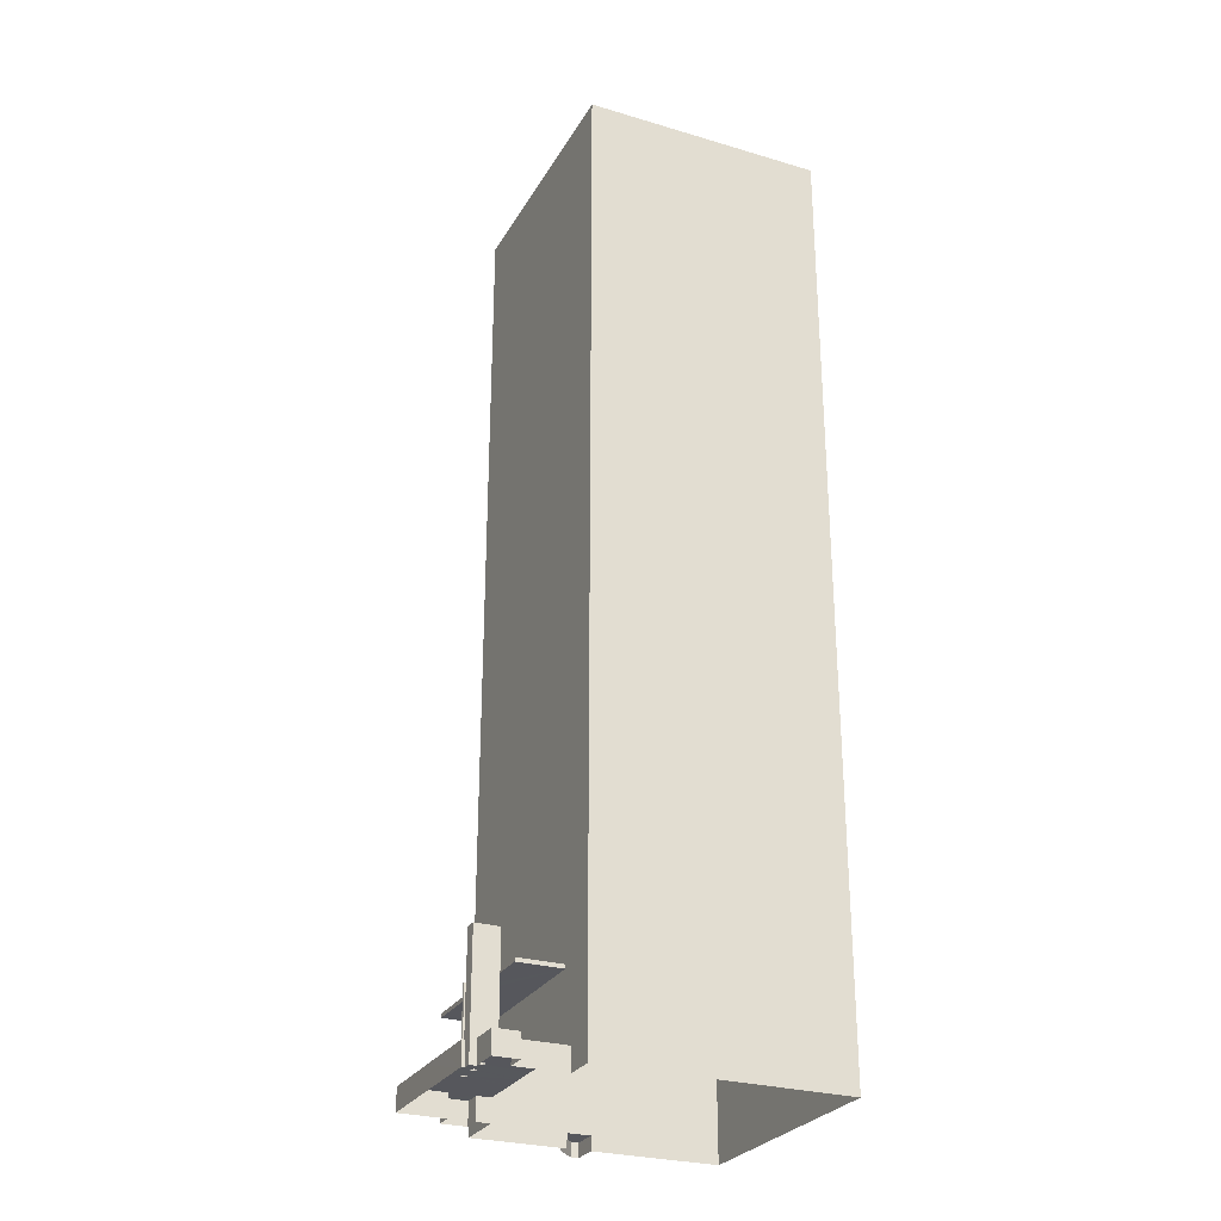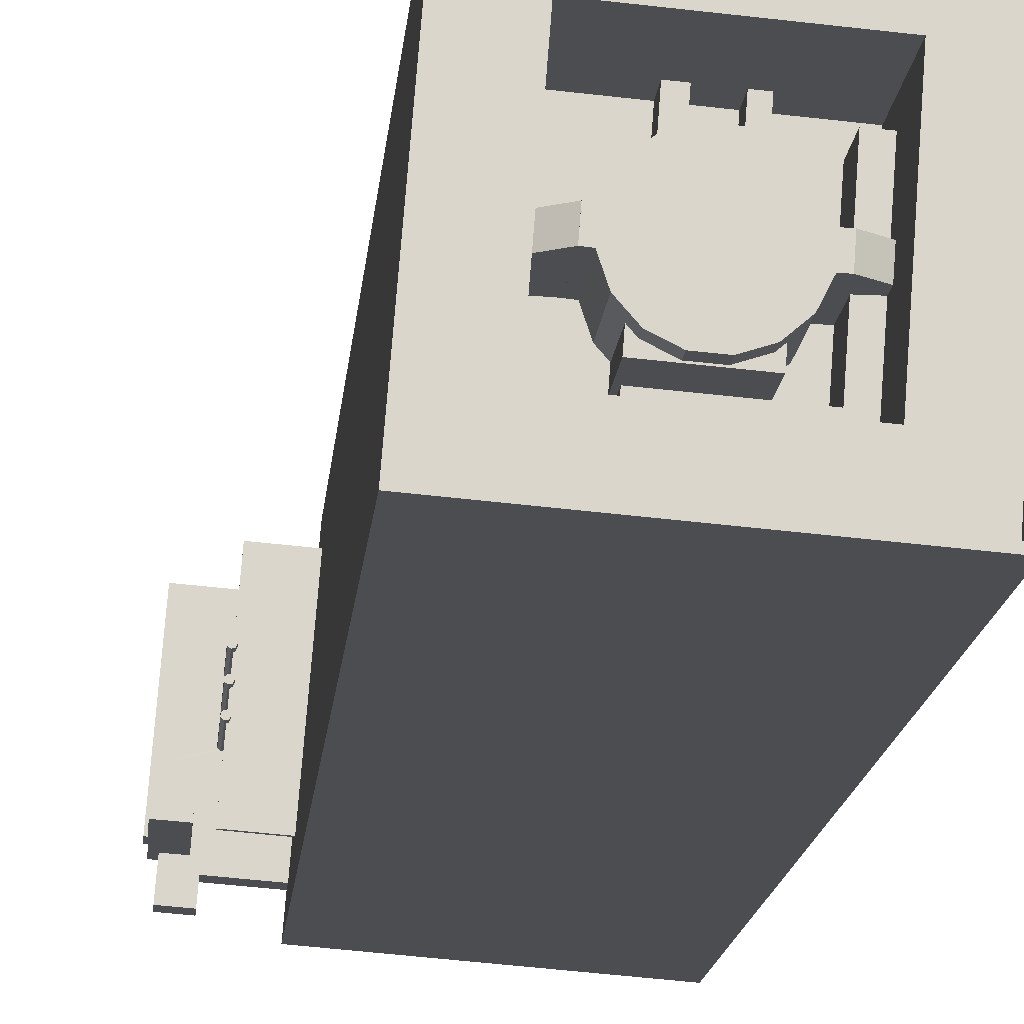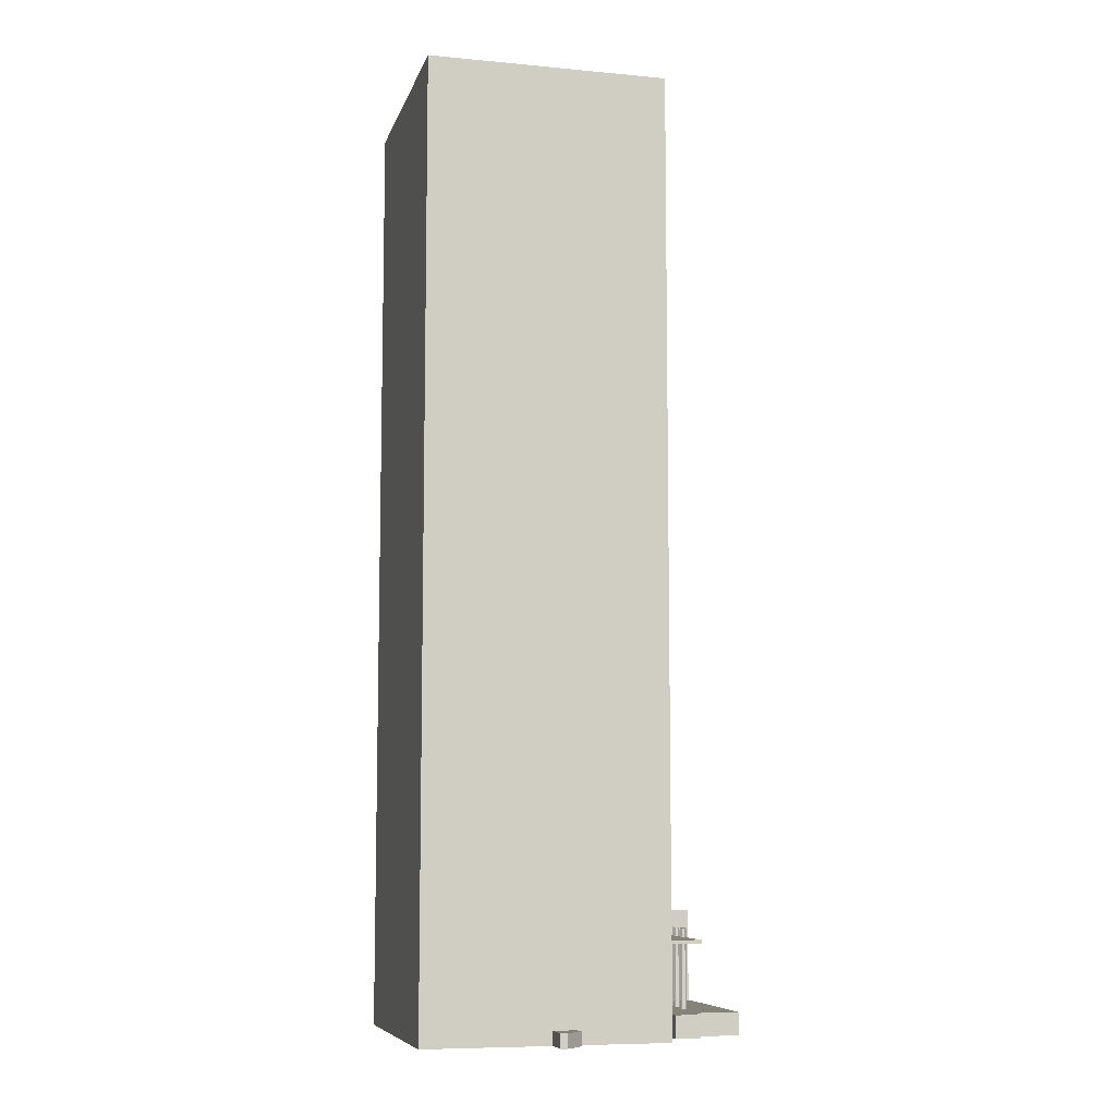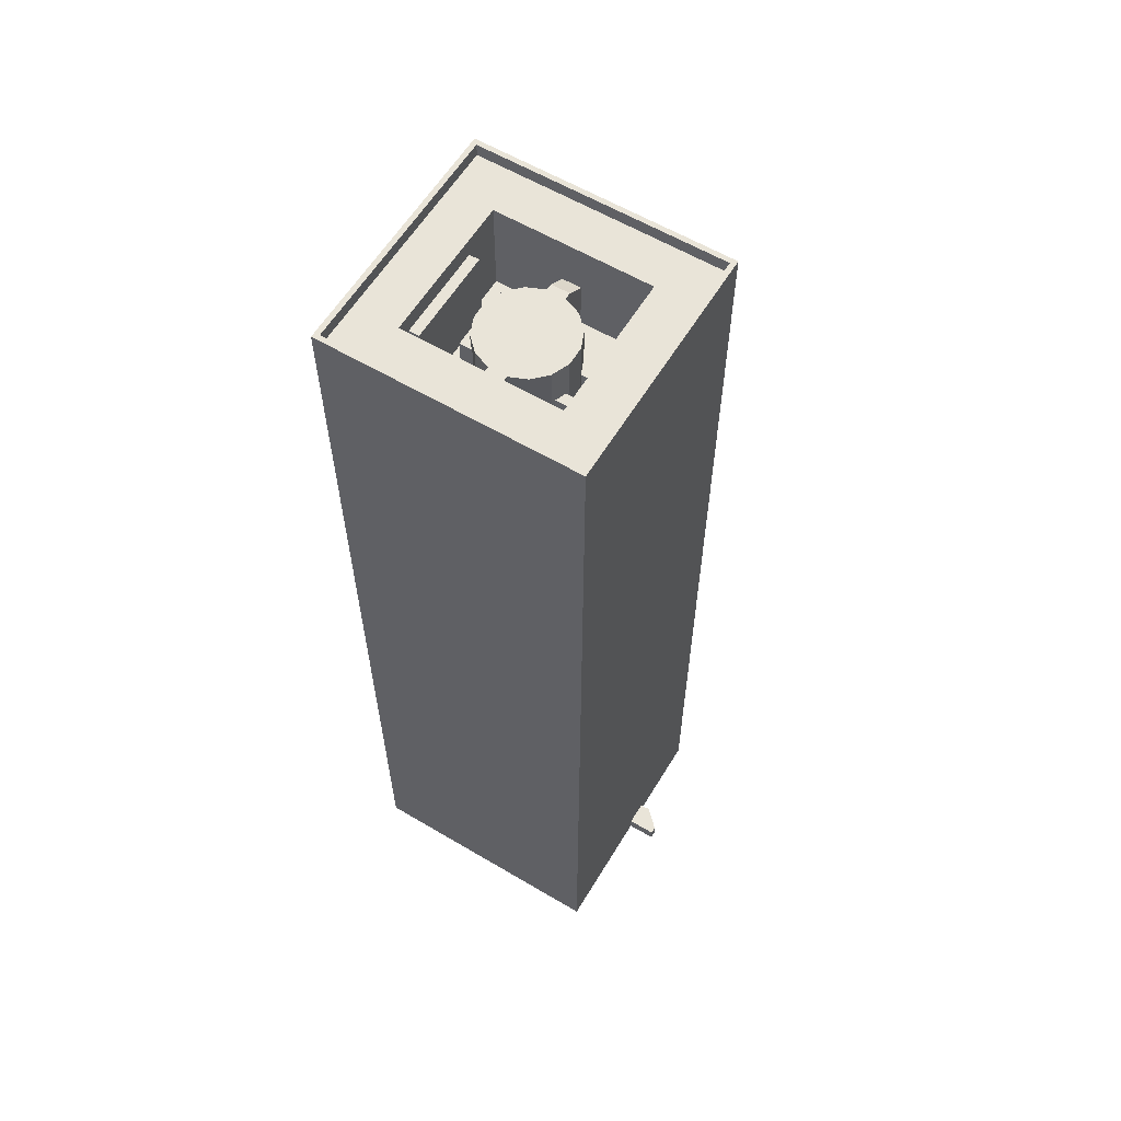
<metadata>
{"format":"obj","ext":"obj","renderer":"f3d","projection":"perspective","resolution":1024,"background":"white","views":[{"elev":-27.6,"azim":-28.9,"up":"+Z"},{"elev":-15.7,"azim":-5.1,"up":"+Y"},{"elev":-8.1,"azim":161.1,"up":"+Z"},{"elev":59.9,"azim":116.7,"up":"+Z"}]}
</metadata>
<code>
v -8427 -4.137e+04 0.8335
v -8389 -4.138e+04 0.8346
v -8427 -4.138e+04 0.8347
v -8386 -4.134e+04 0.8252
v -8406 -4.134e+04 0.8252
v -8439 -4.137e+04 0.8344
v -8435 -4.137e+04 0.8336
v -8435 -4.137e+04 0.8343
v -8407 -4.133e+04 0.8242
v -8406 -4.133e+04 0.8242
v -8438 -4.134e+04 0.8273
v -8440 -4.137e+04 0.8329
v -8440 -4.137e+04 0.8329
v -8439 -4.137e+04 0.8332
v -8440 -4.137e+04 0.8332
v -8410 -4.134e+04 0.8249
v -8424 -4.134e+04 0.8253
v -8410 -4.134e+04 0.8252
v -8425 -4.135e+04 0.8272
v -8431 -4.134e+04 0.8266
v -8427 -4.134e+04 0.8266
v -8427 -4.135e+04 0.8273
v -8431 -4.135e+04 0.8273
v -8433 -4.136e+04 14.81
v -8433 -4.136e+04 14.81
v -8433 -4.135e+04 14.81
v -8433 -4.136e+04 14.81
v -8433 -4.136e+04 14.81
v -8433 -4.136e+04 14.81
v -8427 -4.137e+04 14.81
v -8434 -4.137e+04 14.81
v -8433 -4.136e+04 14.81
v -8432 -4.135e+04 14.81
v -8432 -4.135e+04 14.81
v -8432 -4.134e+04 14.81
v -8432 -4.136e+04 14.81
v -8432 -4.135e+04 14.81
v -8433 -4.136e+04 14.81
v -8433 -4.136e+04 14.81
v -8433 -4.136e+04 14.81
v -8425 -4.134e+04 14.81
v -8432 -4.135e+04 14.81
v -8407 -4.133e+04 2.99
v -8410 -4.134e+04 2.991
v -8406 -4.134e+04 2.991
v -8406 -4.133e+04 2.99
v -8410 -4.134e+04 2.991
v -8427 -4.138e+04 150.1
v -8427 -4.138e+04 150.1
v -8389 -4.138e+04 150.1
v -8390 -4.138e+04 150.1
v -8424 -4.134e+04 150.1
v -8423 -4.134e+04 150.1
v -8387 -4.134e+04 150.1
v -8386 -4.134e+04 150.1
v -8387 -4.134e+04 148.1
v -8423 -4.134e+04 148.1
v -8395 -4.135e+04 148.1
v -8390 -4.138e+04 148.1
v -8397 -4.137e+04 148.1
v -8427 -4.138e+04 148.1
v -8417 -4.135e+04 148.1
v -8419 -4.137e+04 148.1
v -8436 -4.137e+04 19.01
v -8440 -4.137e+04 19.01
v -8436 -4.137e+04 19.01
v -8439 -4.137e+04 19.01
v -8439 -4.137e+04 4.325
v -8435 -4.137e+04 4.325
v -8435 -4.137e+04 4.325
v -8439 -4.137e+04 4.324
v -8440 -4.137e+04 4.324
v -8439 -4.137e+04 4.324
v -8440 -4.136e+04 4.322
v -8440 -4.137e+04 4.324
v -8427 -4.137e+04 4.325
v -8426 -4.136e+04 4.321
v -8433 -4.136e+04 4.322
v -8436 -4.137e+04 4.324
v -8433 -4.136e+04 4.322
v -8436 -4.137e+04 4.324
v -8434 -4.136e+04 4.322
v -8439 -4.136e+04 4.322
v -8433 -4.136e+04 4.322
v -8426 -4.136e+04 4.321
v -8433 -4.136e+04 4.321
v -8434 -4.136e+04 4.322
v -8433 -4.136e+04 4.321
v -8433 -4.136e+04 4.322
v -8433 -4.136e+04 4.322
v -8439 -4.136e+04 4.321
v -8433 -4.136e+04 4.321
v -8425 -4.135e+04 4.32
v -8432 -4.135e+04 4.32
v -8433 -4.136e+04 4.321
v -8433 -4.135e+04 4.32
v -8433 -4.136e+04 4.321
v -8432 -4.136e+04 4.321
v -8433 -4.136e+04 4.321
v -8425 -4.135e+04 4.318
v -8427 -4.135e+04 4.318
v -8432 -4.135e+04 4.32
v -8433 -4.135e+04 4.32
v -8433 -4.135e+04 4.32
v -8438 -4.134e+04 4.318
v -8427 -4.134e+04 4.318
v -8431 -4.134e+04 4.318
v -8431 -4.135e+04 4.318
v -8433 -4.135e+04 4.32
v -8432 -4.135e+04 4.32
v -8434 -4.136e+04 16.78
v -8434 -4.136e+04 16.78
v -8433 -4.136e+04 16.78
v -8433 -4.136e+04 16.78
v -8433 -4.136e+04 16.78
v -8433 -4.136e+04 16.78
v -8433 -4.136e+04 16.78
v -8433 -4.136e+04 16.79
v -8433 -4.136e+04 16.79
v -8433 -4.136e+04 16.79
v -8433 -4.136e+04 16.79
v -8433 -4.136e+04 16.79
v -8433 -4.136e+04 16.79
v -8432 -4.136e+04 16.79
v -8433 -4.135e+04 16.79
v -8433 -4.135e+04 16.79
v -8433 -4.135e+04 16.79
v -8433 -4.135e+04 16.79
v -8432 -4.135e+04 16.79
v -8432 -4.135e+04 16.79
v -8432 -4.135e+04 16.79
v -8433 -4.136e+04 15.41
v -8434 -4.137e+04 15.41
v -8433 -4.136e+04 15.41
v -8427 -4.137e+04 15.41
v -8433 -4.136e+04 15.41
v -8433 -4.136e+04 15.41
v -8433 -4.136e+04 15.41
v -8432 -4.136e+04 15.41
v -8425 -4.134e+04 15.41
v -8432 -4.135e+04 15.41
v -8432 -4.135e+04 15.41
v -8432 -4.134e+04 15.41
v -8433 -4.136e+04 15.41
v -8433 -4.136e+04 15.41
v -8433 -4.135e+04 15.41
v -8433 -4.136e+04 15.41
v -8433 -4.136e+04 15.41
v -8432 -4.135e+04 15.41
v -8432 -4.135e+04 15.41
v -8413 -4.137e+04 145.2
v -8398 -4.137e+04 145.2
v -8413 -4.137e+04 145.2
v -8399 -4.137e+04 145.2
v -8402 -4.136e+04 140.9
v -8403 -4.137e+04 140.9
v -8402 -4.137e+04 140.9
v -8409 -4.137e+04 140.9
v -8412 -4.137e+04 140.9
v -8411 -4.136e+04 140.9
v -8412 -4.136e+04 140.9
v -8406 -4.137e+04 140.9
v -8410 -4.135e+04 142.9
v -8413 -4.135e+04 142.9
v -8408 -4.135e+04 142.9
v -8402 -4.135e+04 142.9
v -8405 -4.135e+04 142.9
v -8415 -4.136e+04 142.9
v -8415 -4.136e+04 142.9
v -8415 -4.136e+04 142.9
v -8415 -4.136e+04 142.9
v -8399 -4.136e+04 142.9
v -8400 -4.136e+04 142.9
v -8414 -4.136e+04 142.9
v -8415 -4.136e+04 142.9
v -8413 -4.136e+04 142.9
v -8414 -4.136e+04 142.9
v -8411 -4.136e+04 142.9
v -8409 -4.137e+04 142.9
v -8406 -4.137e+04 142.9
v -8399 -4.136e+04 142.9
v -8398 -4.136e+04 142.9
v -8403 -4.137e+04 142.9
v -8401 -4.136e+04 142.9
v -8400 -4.136e+04 142.9
v -8408 -4.135e+04 136.7
v -8407 -4.135e+04 136.7
v -8409 -4.135e+04 136.7
v -8410 -4.135e+04 136.7
v -8402 -4.135e+04 136.7
v -8404 -4.135e+04 136.7
v -8403 -4.135e+04 136.7
v -8404 -4.135e+04 136.7
v -8398 -4.136e+04 139.1
v -8397 -4.137e+04 139.1
v -8396 -4.136e+04 139.1
v -8399 -4.137e+04 139.1
v -8396 -4.136e+04 139.1
v -8395 -4.135e+04 139.1
v -8397 -4.135e+04 139.1
v -8398 -4.136e+04 139.1
v -8398 -4.136e+04 142.9
v -8398 -4.136e+04 142.9
v -8398 -4.136e+04 142.9
v -8396 -4.136e+04 141.1
v -8396 -4.136e+04 141.1
v -8399 -4.136e+04 142.9
v -8415 -4.136e+04 142.9
v -8415 -4.136e+04 142.8
v -8415 -4.136e+04 142.9
v -8418 -4.136e+04 140.6
v -8418 -4.136e+04 140.6
v -8415 -4.136e+04 133.1
v -8414 -4.136e+04 133.1
v -8415 -4.136e+04 133.1
v -8418 -4.136e+04 133.1
v -8413 -4.135e+04 133.1
v -8417 -4.135e+04 133.1
v -8410 -4.135e+04 133.1
v -8409 -4.135e+04 133.1
v -8410 -4.135e+04 133.1
v -8397 -4.135e+04 133.1
v -8395 -4.135e+04 133.1
v -8402 -4.135e+04 133.1
v -8403 -4.135e+04 133.1
v -8402 -4.135e+04 133.1
v -8395 -4.135e+04 133.1
v -8398 -4.136e+04 133.1
v -8399 -4.136e+04 133.1
v -8398 -4.136e+04 133.1
v -8400 -4.136e+04 133.1
v -8398 -4.136e+04 133.1
v -8405 -4.135e+04 133.1
v -8404 -4.135e+04 133.1
v -8407 -4.135e+04 133.1
v -8408 -4.135e+04 133.1
v -8408 -4.135e+04 133.1
v -8404 -4.135e+04 133.1
v -8415 -4.136e+04 133.1
v -8418 -4.136e+04 133.1
v -8415 -4.136e+04 133.1
v -8419 -4.137e+04 133.1
v -8413 -4.136e+04 133.1
v -8414 -4.136e+04 133.1
v -8399 -4.137e+04 133.1
v -8398 -4.136e+04 133.1
v -8401 -4.136e+04 133.1
v -8398 -4.137e+04 133.1
v -8397 -4.137e+04 133.1
v -8397 -4.137e+04 133.1
v -8413 -4.137e+04 133.1
v -8413 -4.137e+04 133.1
v -8399 -4.136e+04 133.1
v -8399 -4.136e+04 133.1
v -8399 -4.137e+04 133.1
v -8412 -4.137e+04 133.1
v -8412 -4.136e+04 133.1
v -8400 -4.136e+04 133.1
v -8402 -4.137e+04 133.1
v -8402 -4.136e+04 133.1
v -8424 -4.134e+04 15.41
v -8424 -4.134e+04 14.81
f 1 2 3
f 4 2 5
f 6 7 8
f 9 10 5
f 11 12 13
f 12 1 7
f 12 14 15
f 14 7 6
f 16 9 5
f 17 18 19
f 16 5 18
f 20 21 22
f 11 23 12
f 20 22 23
f 19 1 22
f 2 1 5
f 12 7 14
f 22 1 12
f 18 5 19
f 23 22 12
f 5 1 19
f 24 25 26
f 27 28 29
f 30 31 32
f 33 34 35
f 36 24 37
f 36 38 39
f 39 29 28
f 31 40 32
f 30 36 41
f 42 33 41
f 36 37 42
f 37 24 26
f 33 35 41
f 38 29 39
f 30 32 38
f 30 38 36
f 36 42 41
f 43 44 45
f 43 45 46
f 44 47 45
f 48 49 50
f 51 48 50
f 48 52 49
f 48 53 52
f 54 55 52
f 53 54 52
f 54 50 55
f 54 51 50
f 56 57 58
f 56 58 59
f 60 61 59
f 57 62 58
f 60 63 61
f 58 60 59
f 62 61 63
f 62 57 61
f 64 65 66
f 64 67 65
f 68 69 70
f 71 68 70
f 72 73 74
f 73 72 75
f 76 77 78
f 70 76 79
f 79 74 73
f 79 80 74
f 79 78 80
f 81 71 70
f 81 70 79
f 76 78 79
f 82 74 80
f 83 74 82
f 84 78 77
f 77 85 86
f 83 87 88
f 88 89 86
f 86 89 84
f 88 90 89
f 88 87 90
f 83 82 87
f 86 84 77
f 91 83 92
f 85 93 94
f 92 83 88
f 91 95 96
f 96 97 94
f 98 86 85
f 94 97 98
f 96 99 97
f 96 95 99
f 91 92 95
f 94 98 85
f 93 100 101
f 94 93 102
f 96 103 91
f 104 105 91
f 106 107 101
f 103 104 91
f 108 105 109
f 107 108 101
f 102 93 110
f 110 108 109
f 109 105 104
f 110 93 101
f 101 108 110
f 111 112 113
f 114 111 113
f 112 115 113
f 116 114 113
f 116 113 117
f 118 119 120
f 121 118 120
f 119 122 120
f 123 121 120
f 122 124 120
f 125 126 127
f 128 125 127
f 126 129 127
f 127 129 130
f 127 130 131
f 132 133 134
f 133 135 134
f 136 137 138
f 139 135 140
f 141 142 143
f 143 142 140
f 134 135 144
f 145 138 144
f 146 147 148
f 149 150 139
f 150 146 148
f 142 149 140
f 145 144 139
f 145 136 138
f 150 148 139
f 149 139 140
f 144 135 139
f 151 152 153
f 151 154 152
f 155 156 157
f 157 158 159
f 160 161 159
f 162 158 157
f 156 162 157
f 158 160 159
f 163 164 165
f 165 166 167
f 168 169 170
f 169 168 171
f 172 173 166
f 169 174 175
f 174 176 164
f 177 176 174
f 171 177 169
f 164 176 178
f 178 179 180
f 181 182 172
f 180 183 184
f 184 185 172
f 181 172 185
f 165 164 180
f 166 165 172
f 177 174 169
f 180 164 178
f 172 180 184
f 165 180 172
f 186 187 188
f 189 186 188
f 190 191 192
f 190 193 191
f 194 195 196
f 194 197 195
f 198 199 200
f 201 198 200
f 202 203 204
f 205 202 204
f 205 204 206
f 204 207 206
f 208 170 169
f 209 210 211
f 209 211 212
f 210 208 211
f 210 170 208
f 213 214 215
f 216 217 218
f 216 215 217
f 219 220 218
f 215 214 217
f 219 221 220
f 217 219 218
f 222 223 224
f 224 225 226
f 222 227 223
f 228 229 230
f 231 229 228
f 231 232 222
f 231 222 226
f 231 228 232
f 226 222 224
f 233 234 235
f 235 236 237
f 233 238 234
f 233 235 237
f 239 240 241
f 240 242 243
f 243 244 241
f 245 246 247
f 248 249 245
f 250 249 248
f 242 251 252
f 253 254 246
f 255 250 248
f 256 257 243
f 258 247 254
f 259 247 260
f 248 259 252
f 256 252 259
f 240 243 241
f 243 242 256
f 254 247 246
f 245 247 259
f 259 248 245
f 242 252 256
f 5 10 46
f 45 5 46
f 18 44 16
f 18 47 44
f 43 9 16
f 44 43 16
f 43 10 9
f 43 46 10
f 4 5 45
f 55 4 261
f 52 55 261
f 47 18 17
f 261 45 47
f 47 17 262
f 261 47 262
f 4 45 261
f 100 17 19
f 262 17 100
f 140 52 261
f 41 262 100
f 52 135 49
f 1 3 76
f 3 49 135
f 77 76 30
f 41 85 77
f 41 77 30
f 41 93 85
f 30 3 135
f 140 135 52
f 41 100 93
f 76 3 30
f 55 2 4
f 55 50 2
f 50 3 2
f 50 49 3
f 41 140 261
f 262 41 261
f 51 59 61
f 48 51 61
f 53 61 57
f 53 48 61
f 53 57 56
f 54 53 56
f 54 56 59
f 51 54 59
f 242 151 251
f 154 250 255
f 63 151 242
f 60 154 151
f 154 60 250
f 60 151 63
f 227 199 223
f 58 223 199
f 58 206 60
f 250 195 249
f 60 195 250
f 206 196 195
f 205 199 198
f 58 205 206
f 58 199 205
f 206 195 60
f 224 223 190
f 223 58 190
f 234 193 187
f 235 234 187
f 187 58 62
f 190 58 193
f 218 188 62
f 220 188 218
f 188 187 62
f 193 58 187
f 216 218 211
f 218 62 211
f 240 212 242
f 211 62 63
f 212 211 63
f 242 212 63
f 15 71 65
f 65 71 66
f 15 14 71
f 66 71 81
f 67 75 65
f 65 75 15
f 67 73 75
f 15 75 12
f 81 64 66
f 81 79 64
f 64 79 73
f 67 64 73
f 108 23 11
f 105 108 11
f 107 20 23
f 108 107 23
f 106 21 20
f 107 106 20
f 106 22 21
f 106 101 22
f 100 22 101
f 100 19 22
f 76 70 7
f 1 76 7
f 70 8 7
f 70 69 8
f 69 6 8
f 69 68 6
f 71 6 68
f 71 14 6
f 12 72 13
f 12 75 72
f 74 13 72
f 91 11 13
f 105 11 91
f 13 74 83
f 91 13 83
f 112 82 80
f 115 112 80
f 111 82 112
f 111 87 82
f 114 90 87
f 111 114 87
f 116 138 137
f 137 114 116
f 114 27 90
f 89 27 29
f 90 27 89
f 114 137 27
f 29 84 89
f 29 38 84
f 144 116 117
f 144 138 116
f 38 78 84
f 38 32 78
f 134 117 113
f 134 144 117
f 134 113 132
f 113 115 132
f 32 40 78
f 78 40 80
f 40 115 80
f 132 115 40
f 118 88 119
f 118 92 88
f 121 92 118
f 121 95 92
f 123 95 121
f 123 99 95
f 120 148 147
f 147 123 120
f 123 25 99
f 97 25 24
f 99 25 97
f 123 147 25
f 24 98 97
f 24 36 98
f 139 120 124
f 139 148 120
f 145 124 122
f 145 139 124
f 36 86 98
f 36 39 86
f 39 28 86
f 86 28 88
f 122 119 136
f 145 122 136
f 28 119 88
f 136 119 28
f 125 96 126
f 125 103 96
f 128 103 125
f 128 104 103
f 127 104 128
f 127 109 104
f 141 127 131
f 127 34 109
f 109 34 110
f 131 142 141
f 110 34 33
f 127 141 34
f 149 131 130
f 149 142 131
f 33 102 110
f 33 42 102
f 42 94 102
f 42 37 94
f 150 130 129
f 150 149 130
f 37 26 94
f 94 26 96
f 129 126 146
f 150 129 146
f 26 126 96
f 146 126 26
f 143 35 34
f 141 143 34
f 132 31 133
f 132 40 31
f 146 26 25
f 147 146 25
f 27 136 28
f 27 137 136
f 143 41 35
f 143 140 41
f 30 133 31
f 30 135 133
f 252 152 248
f 252 153 152
f 152 154 255
f 248 152 255
f 251 153 252
f 251 151 153
f 155 259 260
f 155 157 259
f 256 157 159
f 256 259 157
f 256 159 161
f 257 256 161
f 183 155 184
f 184 155 247
f 183 156 155
f 247 155 260
f 247 185 184
f 247 258 185
f 162 183 180
f 162 156 183
f 162 180 179
f 158 162 179
f 158 179 178
f 160 158 178
f 160 178 161
f 257 161 243
f 243 161 176
f 161 178 176
f 243 176 177
f 244 243 177
f 241 177 171
f 241 244 177
f 168 209 171
f 171 209 241
f 168 210 209
f 241 209 239
f 175 174 214
f 213 175 214
f 170 210 168
f 214 174 164
f 217 214 164
f 217 164 163
f 219 217 163
f 219 189 221
f 186 237 236
f 163 189 219
f 165 186 189
f 186 165 237
f 165 189 163
f 233 165 167
f 233 237 165
f 238 233 191
f 233 167 191
f 225 192 226
f 192 167 166
f 191 167 192
f 226 192 166
f 231 166 173
f 231 226 166
f 229 173 172
f 229 231 173
f 204 203 182
f 182 203 172
f 172 203 229
f 203 230 229
f 204 182 207
f 253 207 254
f 254 207 181
f 207 182 181
f 258 254 181
f 185 258 181
f 236 187 186
f 236 235 187
f 188 220 221
f 189 188 221
f 193 234 238
f 191 193 238
f 225 190 192
f 225 224 190
f 249 195 197
f 245 249 197
f 245 197 194
f 246 245 194
f 222 200 199
f 227 222 199
f 232 200 222
f 232 201 200
f 196 206 194
f 246 194 253
f 194 207 253
f 206 207 194
f 228 203 202
f 228 230 203
f 205 201 202
f 202 201 228
f 205 198 201
f 228 201 232
f 211 215 216
f 211 208 215
f 175 208 169
f 213 215 175
f 215 208 175
f 212 240 239
f 209 212 239

</code>
